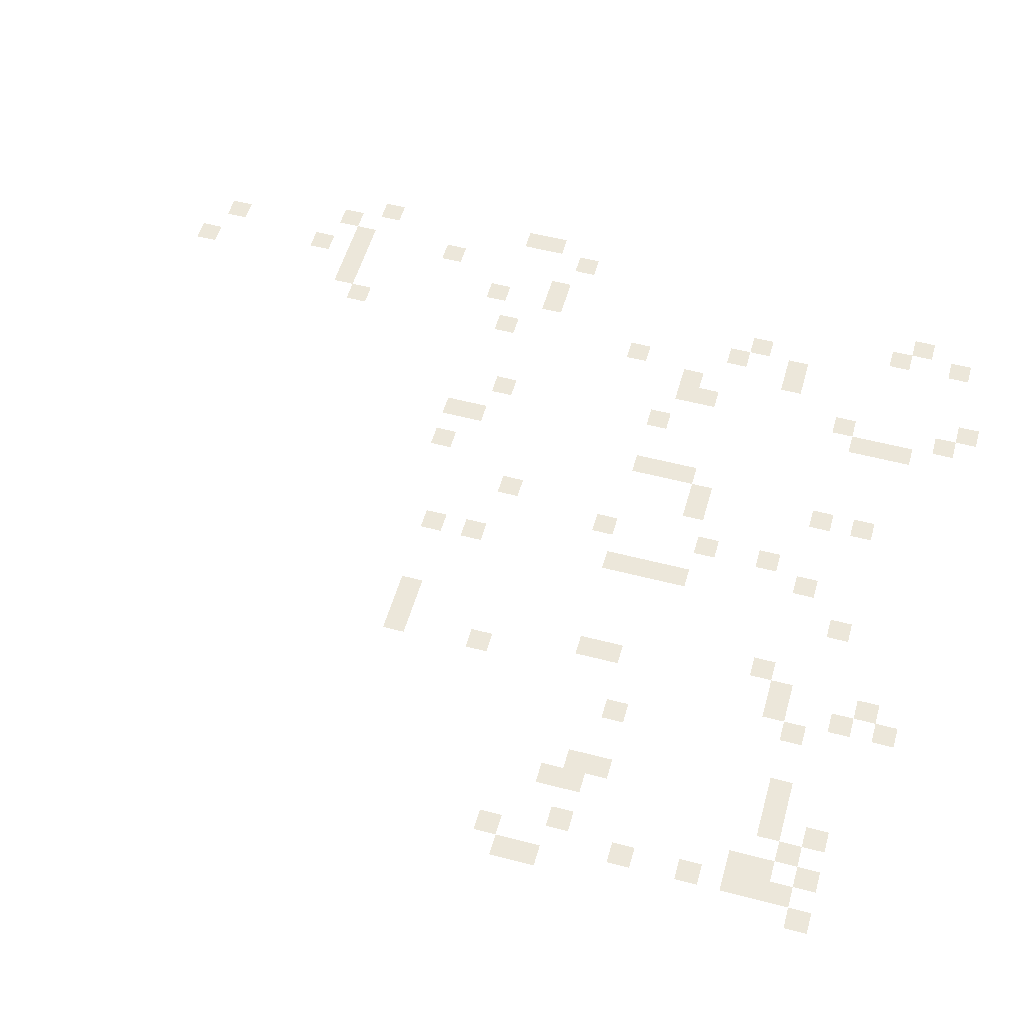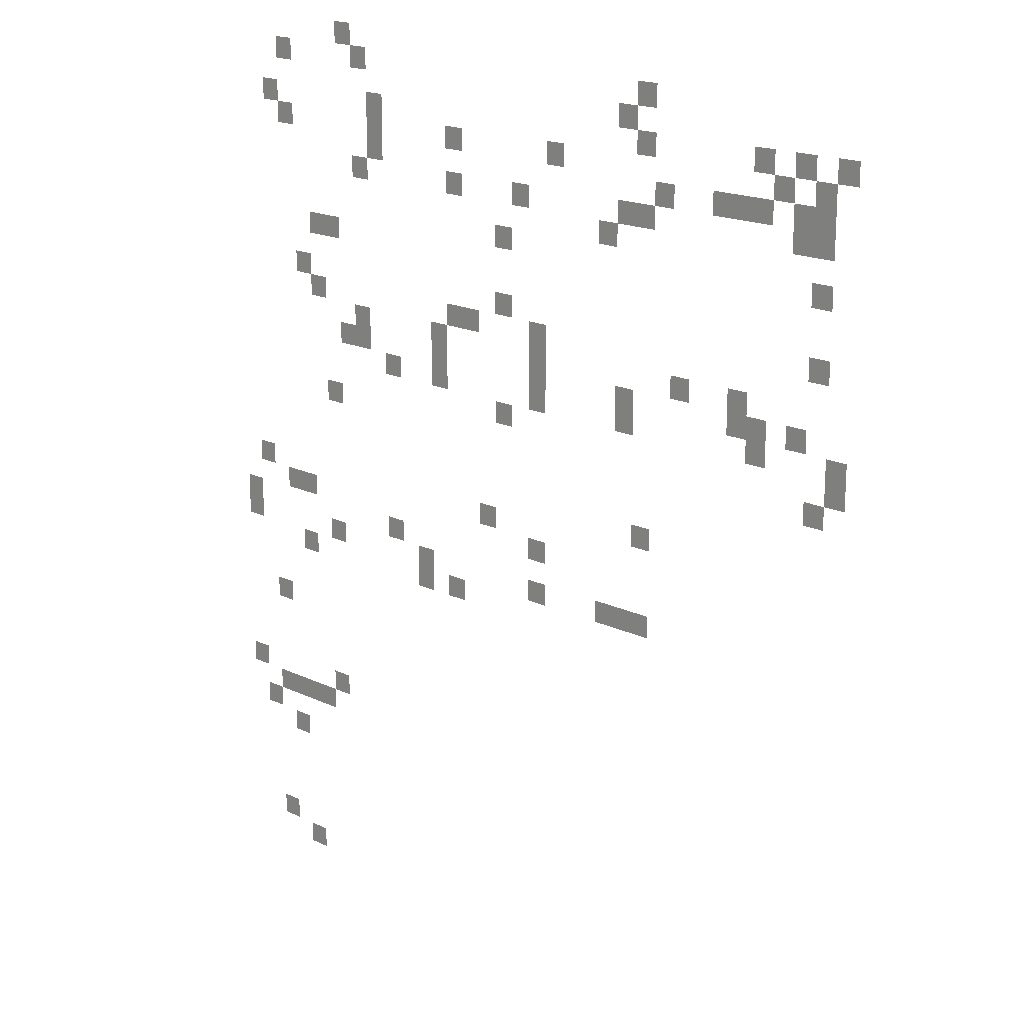
<metadata>
{"format":"obj","ext":"obj","renderer":"f3d","projection":"perspective","resolution":1024,"background":"white","views":[{"elev":53.8,"azim":105.6,"up":"+Z"},{"elev":18.2,"azim":42.8,"up":"+Y"}]}
</metadata>
<code>
v -32 -2 0
v -33 -2 0
v -33 -1 0
v -32 -1 0
v -14 -3 0
v -15 -3 0
v -15 -2 0
v -14 -2 0
v -31 -3 0
v -32 -3 0
v -32 -2 0
v -31 -2 0
v -36 -3 0
v -37 -3 0
v -37 -2 0
v -36 -2 0
v -15 -4 0
v -16 -4 0
v -16 -3 0
v -15 -3 0
v -4 -5 0
v -5 -5 0
v -5 -4 0
v -4 -4 0
v -6 -5 0
v -7 -5 0
v -7 -4 0
v -6 -4 0
v -8 -5 0
v -9 -5 0
v -9 -4 0
v -8 -4 0
v -14 -5 0
v -15 -5 0
v -15 -4 0
v -14 -4 0
v -30 -5 0
v -31 -5 0
v -31 -4 0
v -30 -4 0
v -37 -5 0
v -38 -5 0
v -38 -4 0
v -37 -4 0
v -5 -6 0
v -6 -6 0
v -6 -5 0
v -5 -5 0
v -7 -6 0
v -8 -6 0
v -8 -5 0
v -7 -5 0
v -19 -6 0
v -20 -6 0
v -20 -5 0
v -19 -5 0
v -25 -6 0
v -26 -6 0
v -26 -5 0
v -25 -5 0
v -30 -6 0
v -31 -6 0
v -31 -5 0
v -30 -5 0
v -36 -6 0
v -37 -6 0
v -37 -5 0
v -36 -5 0
v -5 -7 0
v -6 -7 0
v -6 -6 0
v -5 -6 0
v -6 -7 0
v -7 -7 0
v -7 -6 0
v -6 -6 0
v -8 -7 0
v -9 -7 0
v -9 -6 0
v -8 -6 0
v -9 -7 0
v -10 -7 0
v -10 -6 0
v -9 -6 0
v -10 -7 0
v -11 -7 0
v -11 -6 0
v -10 -6 0
v -13 -7 0
v -14 -7 0
v -14 -6 0
v -13 -6 0
v -30 -7 0
v -31 -7 0
v -31 -6 0
v -30 -6 0
v -5 -8 0
v -6 -8 0
v -6 -7 0
v -5 -7 0
v -6 -8 0
v -7 -8 0
v -7 -7 0
v -6 -7 0
v -14 -8 0
v -15 -8 0
v -15 -7 0
v -14 -7 0
v -15 -8 0
v -16 -8 0
v -16 -7 0
v -15 -7 0
v -21 -8 0
v -22 -8 0
v -22 -7 0
v -21 -7 0
v -25 -8 0
v -26 -8 0
v -26 -7 0
v -25 -7 0
v -31 -8 0
v -32 -8 0
v -32 -7 0
v -31 -7 0
v -16 -9 0
v -17 -9 0
v -17 -8 0
v -16 -8 0
v -5 -10 0
v -6 -10 0
v -6 -9 0
v -5 -9 0
v -22 -10 0
v -23 -10 0
v -23 -9 0
v -22 -9 0
v -33 -11 0
v -34 -11 0
v -34 -10 0
v -33 -10 0
v -34 -11 0
v -35 -11 0
v -35 -10 0
v -34 -10 0
v -5 -13 0
v -6 -13 0
v -6 -12 0
v -5 -12 0
v -22 -13 0
v -23 -13 0
v -23 -12 0
v -22 -12 0
v -35 -13 0
v -36 -13 0
v -36 -12 0
v -35 -12 0
v -20 -14 0
v -21 -14 0
v -21 -13 0
v -20 -13 0
v -24 -14 0
v -25 -14 0
v -25 -13 0
v -24 -13 0
v -25 -14 0
v -26 -14 0
v -26 -13 0
v -25 -13 0
v -34 -14 0
v -35 -14 0
v -35 -13 0
v -34 -13 0
v -9 -15 0
v -10 -15 0
v -10 -14 0
v -9 -14 0
v -12 -15 0
v -13 -15 0
v -13 -14 0
v -12 -14 0
v -20 -15 0
v -21 -15 0
v -21 -14 0
v -20 -14 0
v -26 -15 0
v -27 -15 0
v -27 -14 0
v -26 -14 0
v -31 -15 0
v -32 -15 0
v -32 -14 0
v -31 -14 0
v -6 -16 0
v -7 -16 0
v -7 -15 0
v -6 -15 0
v -8 -16 0
v -9 -16 0
v -9 -15 0
v -8 -15 0
v -9 -16 0
v -10 -16 0
v -10 -15 0
v -9 -15 0
v -15 -16 0
v -16 -16 0
v -16 -15 0
v -15 -15 0
v -20 -16 0
v -21 -16 0
v -21 -15 0
v -20 -15 0
v -26 -16 0
v -27 -16 0
v -27 -15 0
v -26 -15 0
v -31 -16 0
v -32 -16 0
v -32 -15 0
v -31 -15 0
v -32 -16 0
v -33 -16 0
v -33 -15 0
v -32 -15 0
v -4 -17 0
v -5 -17 0
v -5 -16 0
v -4 -16 0
v -8 -17 0
v -9 -17 0
v -9 -16 0
v -8 -16 0
v -15 -17 0
v -16 -17 0
v -16 -16 0
v -15 -16 0
v -20 -17 0
v -21 -17 0
v -21 -16 0
v -20 -16 0
v -26 -17 0
v -27 -17 0
v -27 -16 0
v -26 -16 0
v -29 -17 0
v -30 -17 0
v -30 -16 0
v -29 -16 0
v -4 -18 0
v -5 -18 0
v -5 -17 0
v -4 -17 0
v -22 -18 0
v -23 -18 0
v -23 -17 0
v -22 -17 0
v -5 -19 0
v -6 -19 0
v -6 -18 0
v -5 -18 0
v -33 -19 0
v -34 -19 0
v -34 -18 0
v -33 -18 0
v -14 -22 0
v -15 -22 0
v -15 -21 0
v -14 -21 0
v -23 -23 0
v -24 -23 0
v -24 -22 0
v -23 -22 0
v -38 -23 0
v -39 -23 0
v -39 -22 0
v -38 -22 0
v -20 -24 0
v -21 -24 0
v -21 -23 0
v -20 -23 0
v -35 -24 0
v -36 -24 0
v -36 -23 0
v -35 -23 0
v -36 -24 0
v -37 -24 0
v -37 -23 0
v -36 -23 0
v -29 -25 0
v -30 -25 0
v -30 -24 0
v -29 -24 0
v -39 -25 0
v -40 -25 0
v -40 -24 0
v -39 -24 0
v -14 -26 0
v -15 -26 0
v -15 -25 0
v -14 -25 0
v -15 -26 0
v -16 -26 0
v -16 -25 0
v -15 -25 0
v -16 -26 0
v -17 -26 0
v -17 -25 0
v -16 -25 0
v -20 -26 0
v -21 -26 0
v -21 -25 0
v -20 -25 0
v -27 -26 0
v -28 -26 0
v -28 -25 0
v -27 -25 0
v -33 -26 0
v -34 -26 0
v -34 -25 0
v -33 -25 0
v -39 -26 0
v -40 -26 0
v -40 -25 0
v -39 -25 0
v -25 -27 0
v -26 -27 0
v -26 -26 0
v -25 -26 0
v -27 -27 0
v -28 -27 0
v -28 -26 0
v -27 -26 0
v -35 -27 0
v -36 -27 0
v -36 -26 0
v -35 -26 0
v -37 -30 0
v -38 -30 0
v -38 -29 0
v -37 -29 0
v -33 -34 0
v -34 -34 0
v -34 -33 0
v -33 -33 0
v -39 -34 0
v -40 -34 0
v -40 -33 0
v -39 -33 0
v -34 -35 0
v -35 -35 0
v -35 -34 0
v -34 -34 0
v -35 -35 0
v -36 -35 0
v -36 -34 0
v -35 -34 0
v -36 -35 0
v -37 -35 0
v -37 -34 0
v -36 -34 0
v -37 -35 0
v -38 -35 0
v -38 -34 0
v -37 -34 0
v -38 -36 0
v -39 -36 0
v -39 -35 0
v -38 -35 0
v -36 -37 0
v -37 -37 0
v -37 -36 0
v -36 -36 0
v -37 -42 0
v -38 -42 0
v -38 -41 0
v -37 -41 0
v -35 -43 0
v -36 -43 0
v -36 -42 0
v -35 -42 0
g testdungeontmx_mesh_0009
f 1 2 3 4
f 5 6 7 8
f 9 10 11 12
f 13 14 15 16
f 17 18 19 20
f 21 22 23 24
f 25 26 27 28
f 29 30 31 32
f 33 34 35 36
f 37 38 39 40
f 41 42 43 44
f 45 46 47 48
f 49 50 51 52
f 53 54 55 56
f 57 58 59 60
f 61 62 63 64
f 65 66 67 68
f 69 70 71 72
f 73 74 75 76
f 77 78 79 80
f 81 82 83 84
f 85 86 87 88
f 89 90 91 92
f 93 94 95 96
f 97 98 99 100
f 101 102 103 104
f 105 106 107 108
f 109 110 111 112
f 113 114 115 116
f 117 118 119 120
f 121 122 123 124
f 125 126 127 128
f 129 130 131 132
f 133 134 135 136
f 137 138 139 140
f 141 142 143 144
f 145 146 147 148
f 149 150 151 152
f 153 154 155 156
f 157 158 159 160
f 161 162 163 164
f 165 166 167 168
f 169 170 171 172
f 173 174 175 176
f 177 178 179 180
f 181 182 183 184
f 185 186 187 188
f 189 190 191 192
f 193 194 195 196
f 197 198 199 200
f 201 202 203 204
f 205 206 207 208
f 209 210 211 212
f 213 214 215 216
f 217 218 219 220
f 221 222 223 224
f 225 226 227 228
f 229 230 231 232
f 233 234 235 236
f 237 238 239 240
f 241 242 243 244
f 245 246 247 248
f 249 250 251 252
f 253 254 255 256
f 257 258 259 260
f 261 262 263 264
f 265 266 267 268
f 269 270 271 272
f 273 274 275 276
f 277 278 279 280
f 281 282 283 284
f 285 286 287 288
f 289 290 291 292
f 293 294 295 296
f 297 298 299 300
f 301 302 303 304
f 305 306 307 308
f 309 310 311 312
f 313 314 315 316
f 317 318 319 320
f 321 322 323 324
f 325 326 327 328
f 329 330 331 332
f 333 334 335 336
f 337 338 339 340
f 341 342 343 344
f 345 346 347 348
f 349 350 351 352
f 353 354 355 356
f 357 358 359 360
f 361 362 363 364
f 365 366 367 368
f 369 370 371 372
f 373 374 375 376
f 377 378 379 380

</code>
